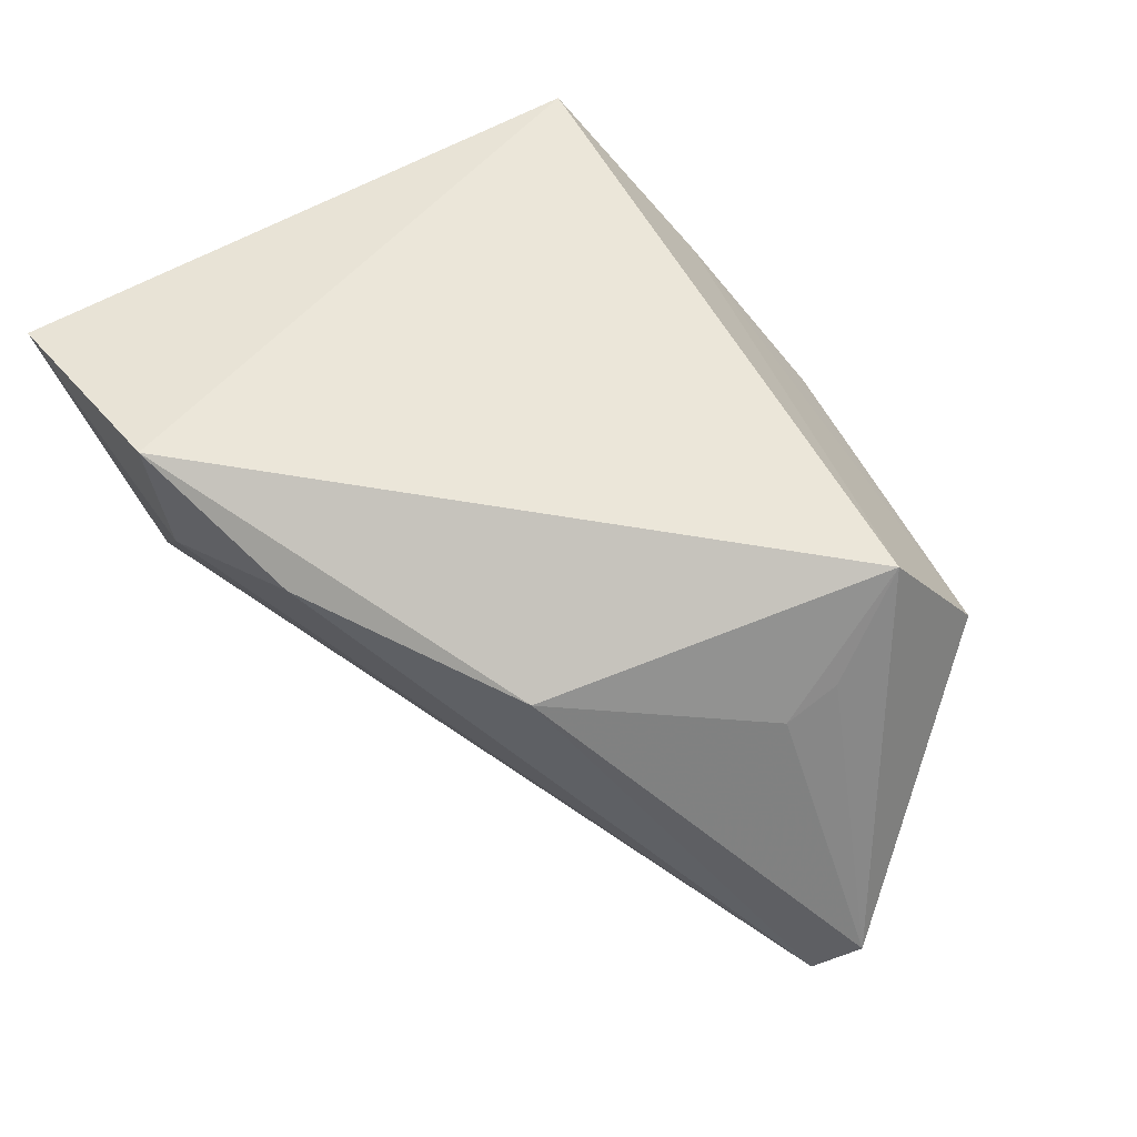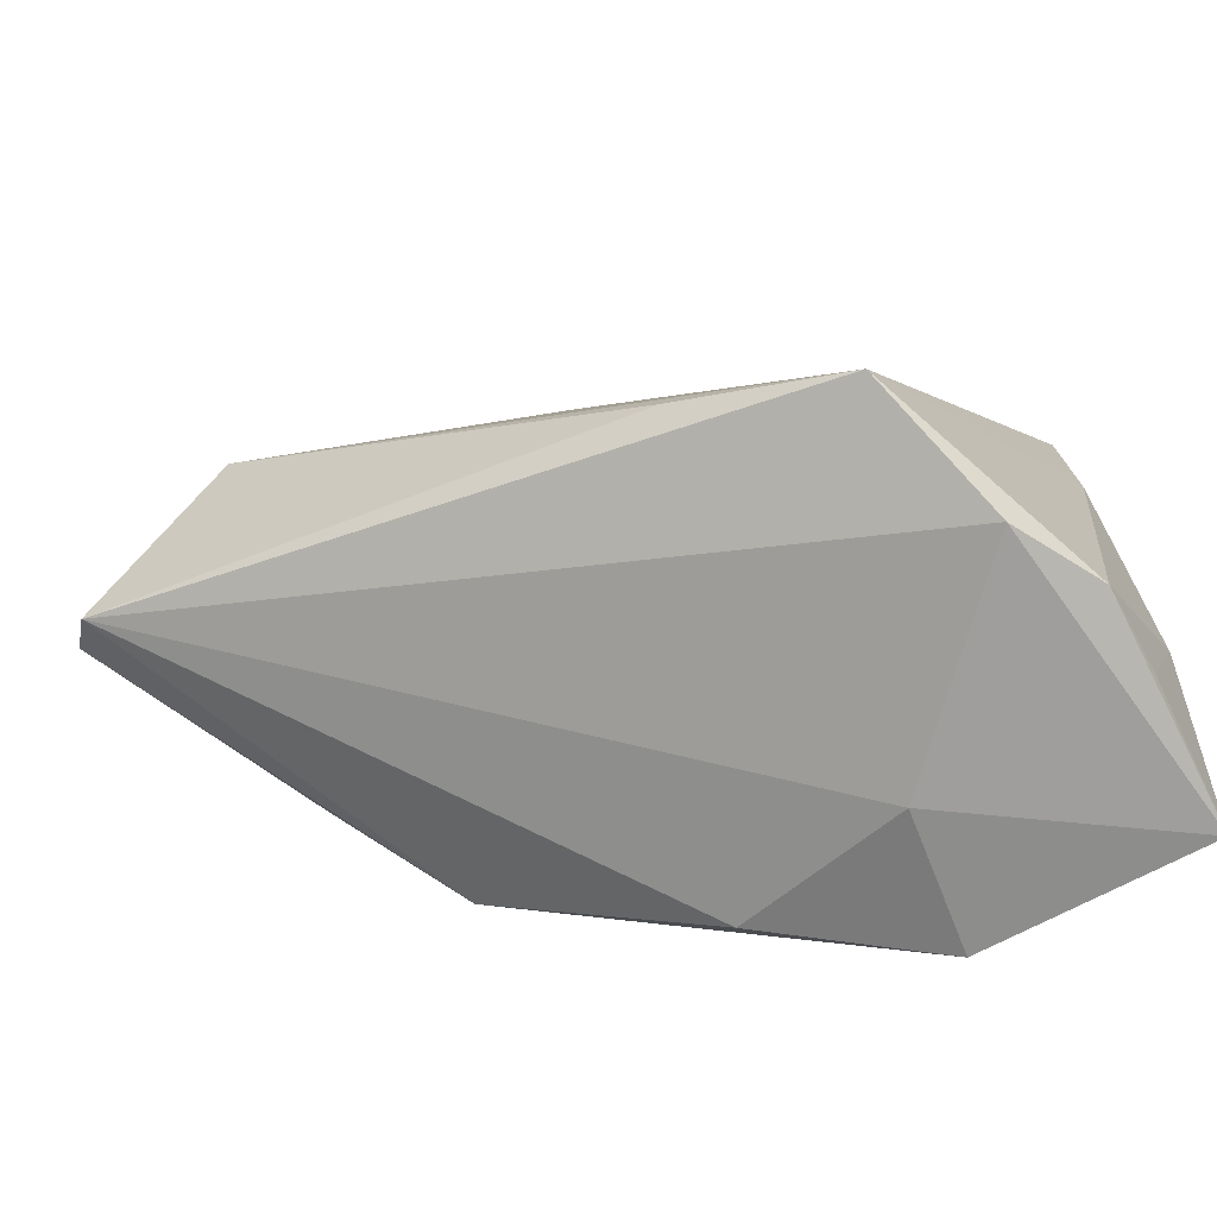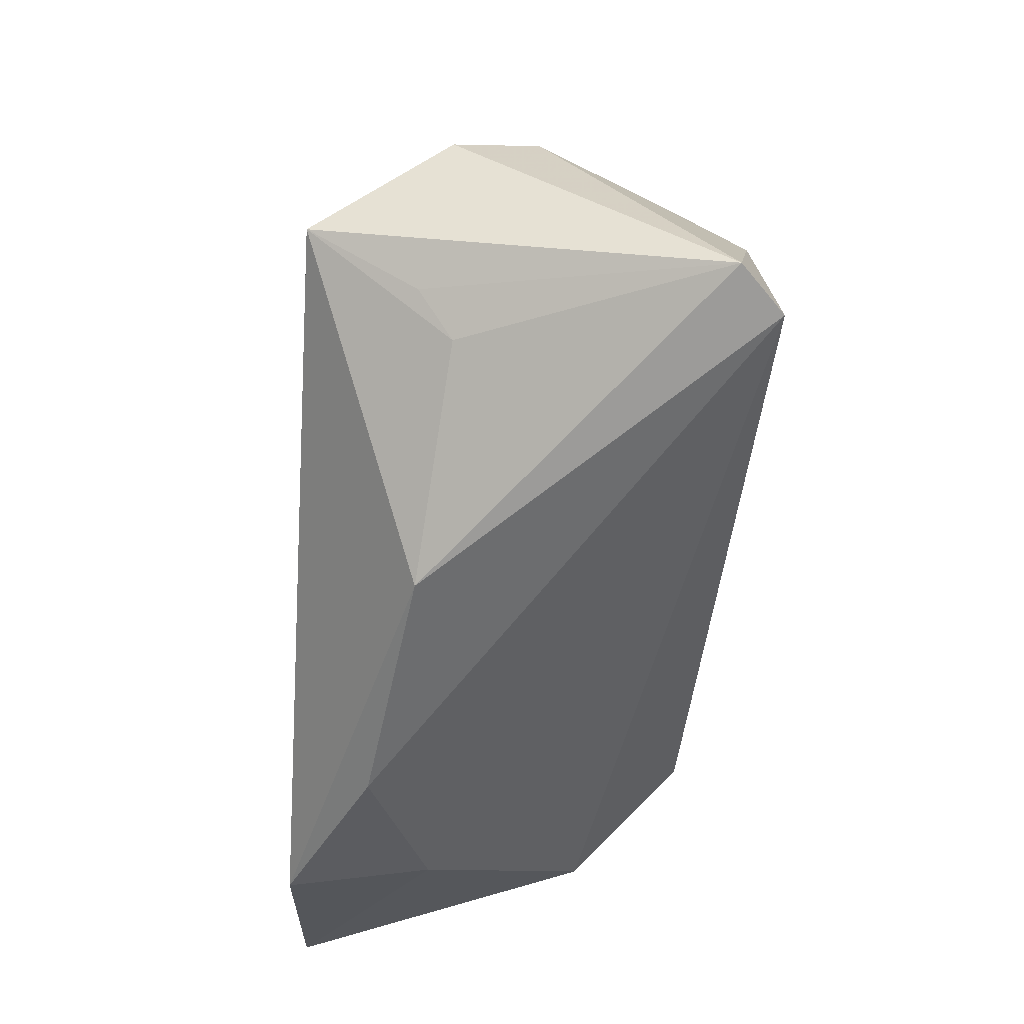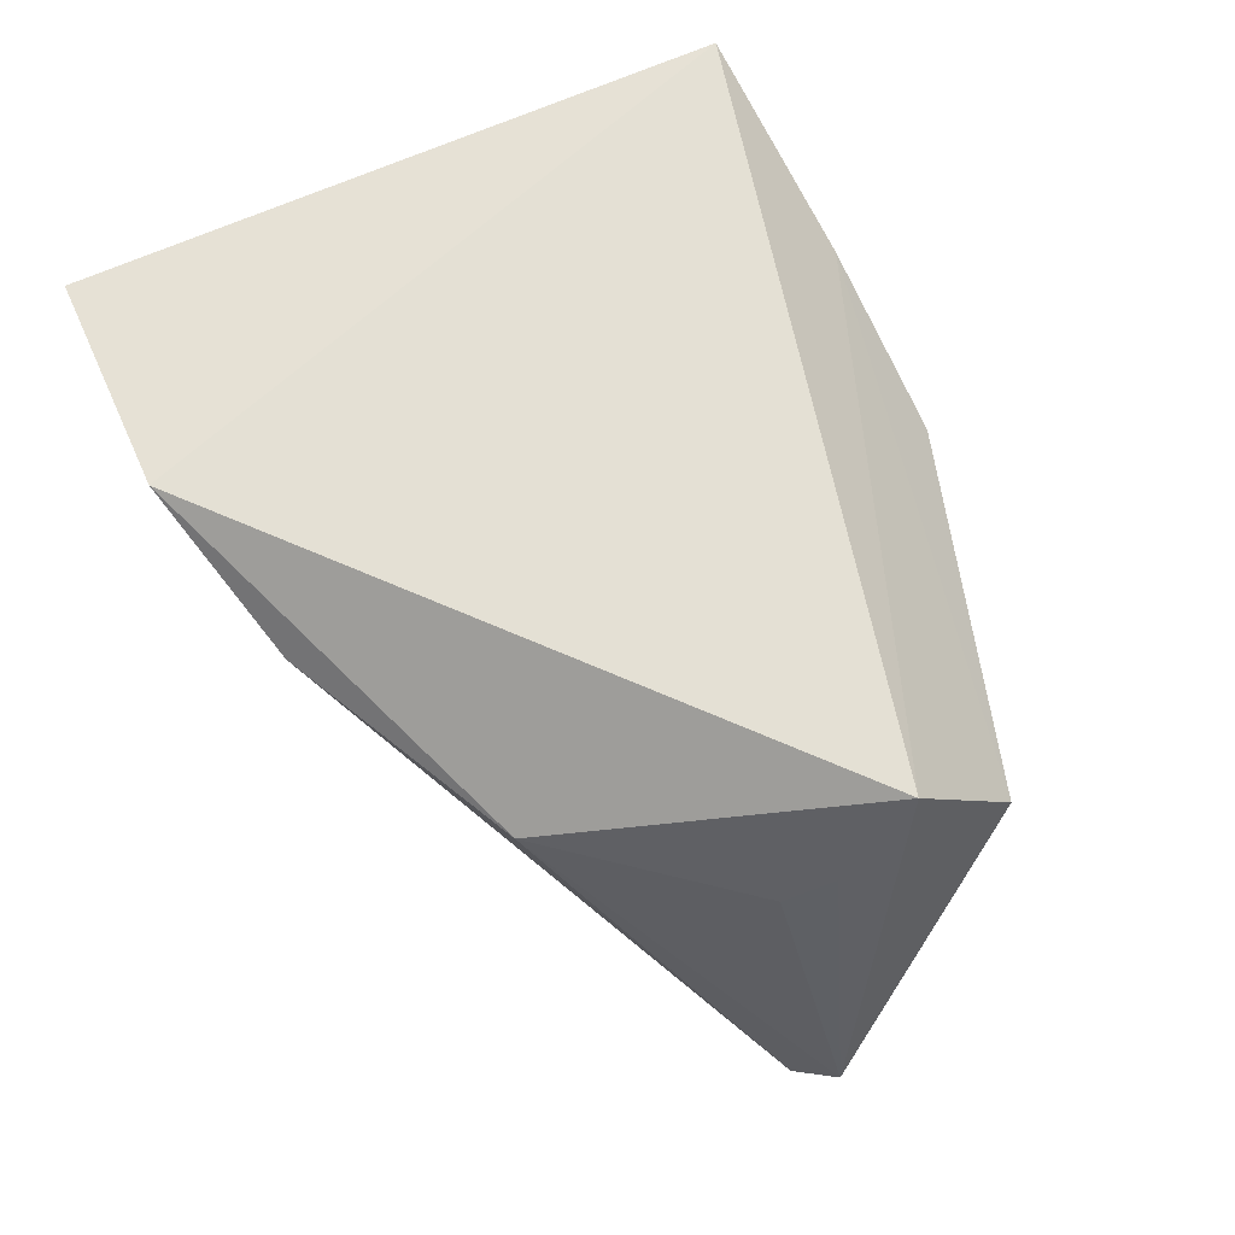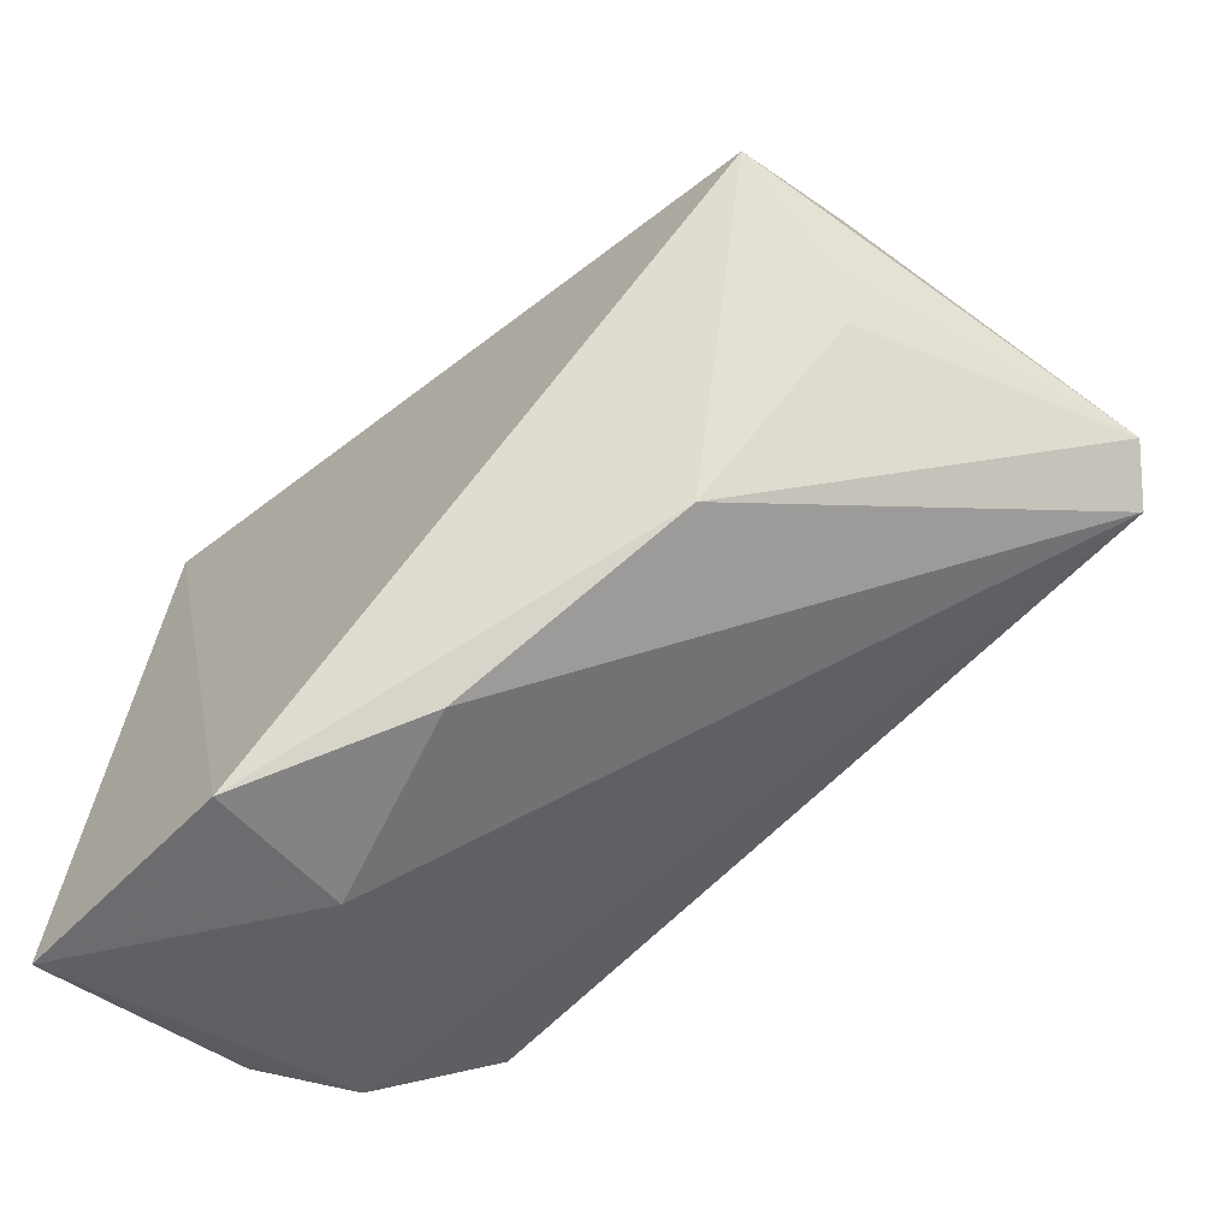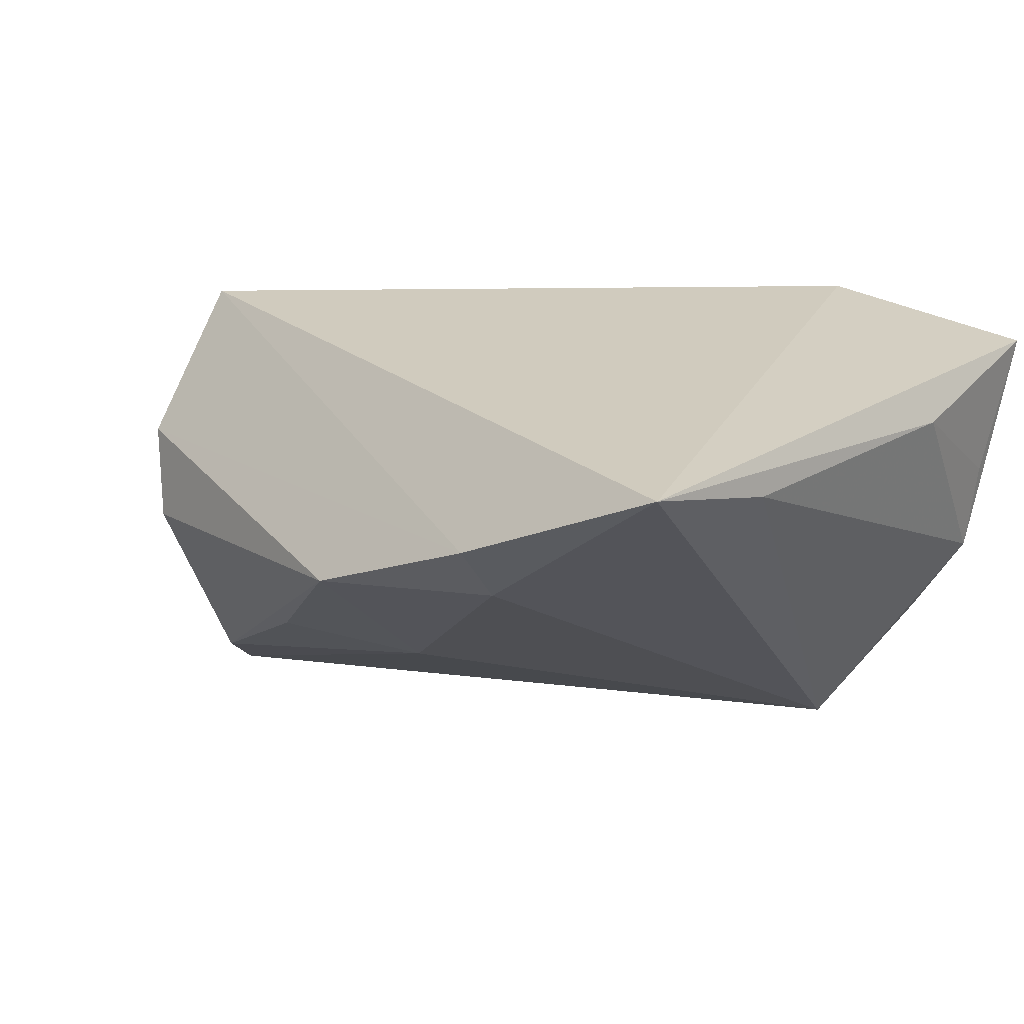
<metadata>
{"format":"obj","ext":"obj","renderer":"f3d","projection":"perspective","resolution":1024,"background":"white","views":[{"elev":47.1,"azim":49.4,"up":"+Z"},{"elev":-54.0,"azim":-154.0,"up":"+Y"},{"elev":-31.9,"azim":85.8,"up":"+Y"},{"elev":66.0,"azim":61.3,"up":"+Z"},{"elev":-63.4,"azim":42.4,"up":"+Y"},{"elev":23.5,"azim":-144.0,"up":"+Z"}]}
</metadata>
<code>
v 0.003464 0.03999 0.001521
v -0.04733 -0.03759 0.01977
v -0.04733 -0.0138 0.01601
v -0.04038 0.03715 0.02161
v -0.02057 -0.03965 0.02161
v -0.01318 -0.009596 -0.02978
v 0.04542 0.002862 0.009132
v 0.05688 -0.0005881 -0.02431
v -0.0468 -0.03056 0.004358
v -0.0432 0.01996 0.01691
v 0.04363 -0.002476 0.005217
v 0.01718 0.03121 -0.01147
v 0.003081 0.02242 -0.0152
v -0.01679 0.03942 0.01032
v 0.03401 0.02419 -0.02237
v -0.02181 -0.03653 0.00452
v -0.04029 -0.02849 -0.01585
v -0.03326 -0.01656 -0.02889
v 0.02591 -0.02311 0.008197
v 0.03825 0.01622 -0.02887
v 0.04507 0.01077 0.02161
v 0.05274 -0.00405 -0.02939
v 0.04231 0.02694 -0.004556
v -0.0008376 -0.03509 0.01247
v 0.0459 0.02339 0.005577
v -0.04624 -0.0291 -0.005782
v -0.01752 0.03461 0.003473
f 16 22 24
f 18 4 27
f 2 4 3
f 3 9 2
f 10 4 18
f 10 3 4
f 18 22 17
f 17 22 16
f 17 16 2
f 8 22 20
f 19 22 8
f 19 24 22
f 2 16 5
f 16 24 5
f 5 19 21
f 24 19 5
f 5 4 2
f 5 21 4
f 18 27 13
f 13 20 18
f 15 20 13
f 4 21 14
f 14 27 4
f 26 10 18
f 18 17 26
f 9 3 26
f 3 10 26
f 2 9 26
f 26 17 2
f 6 22 18
f 18 20 6
f 6 20 22
f 11 19 8
f 21 19 11
f 15 13 12
f 8 21 7
f 7 11 8
f 21 11 7
f 27 14 1
f 1 13 27
f 1 12 13
f 15 12 1
f 25 14 21
f 25 1 14
f 25 21 8
f 15 1 23
f 1 25 23
f 23 25 8
f 8 20 23
f 23 20 15

</code>
